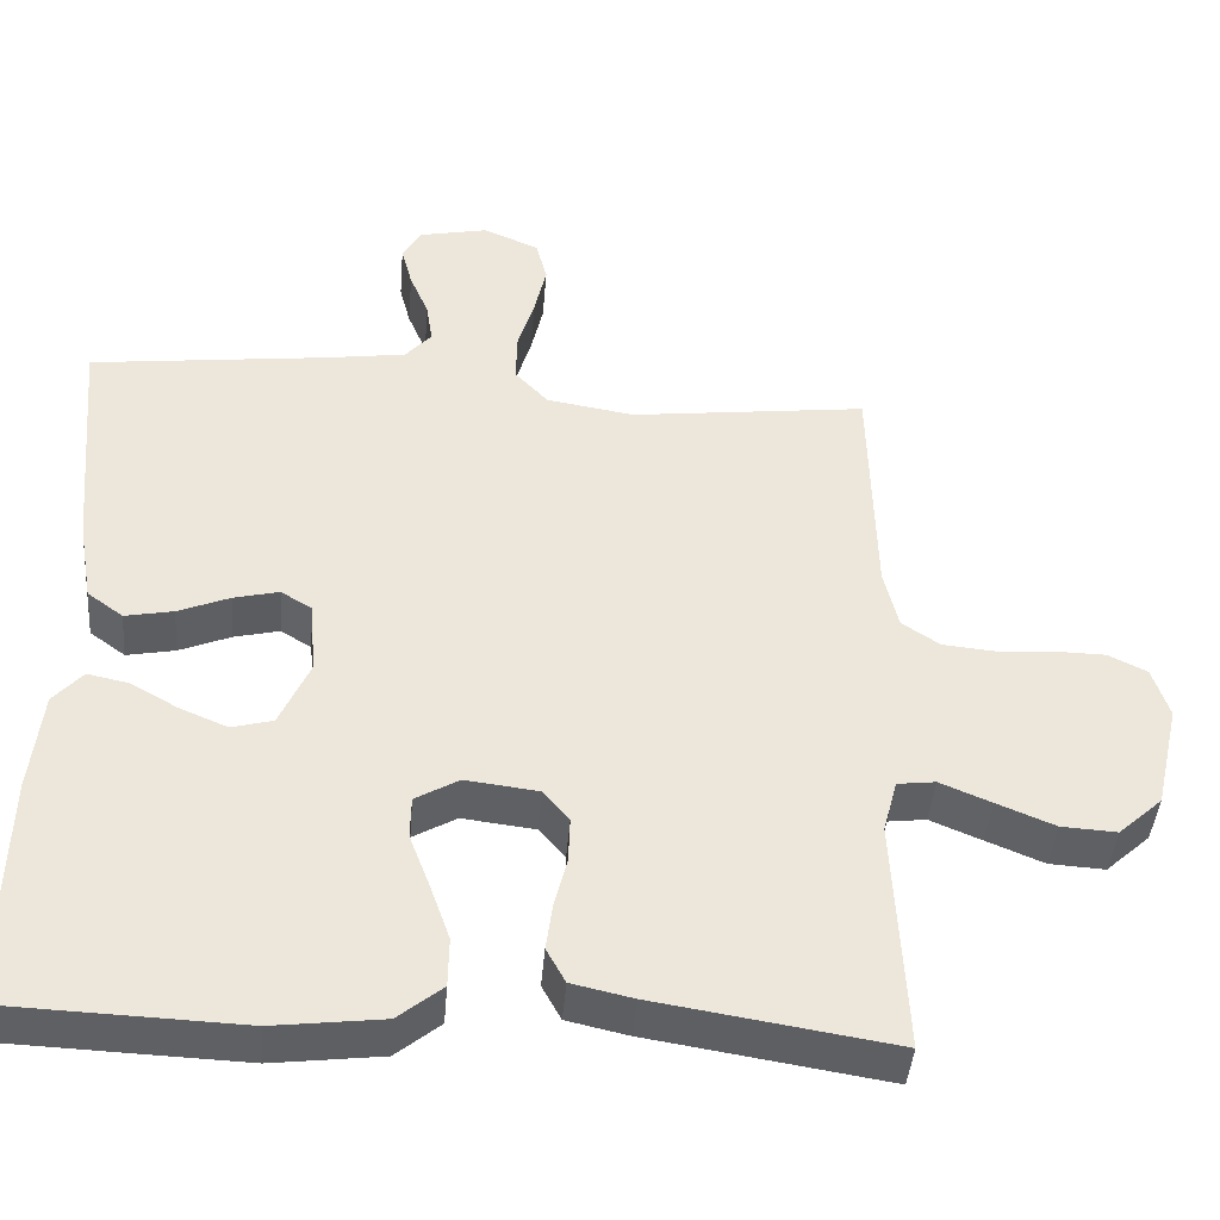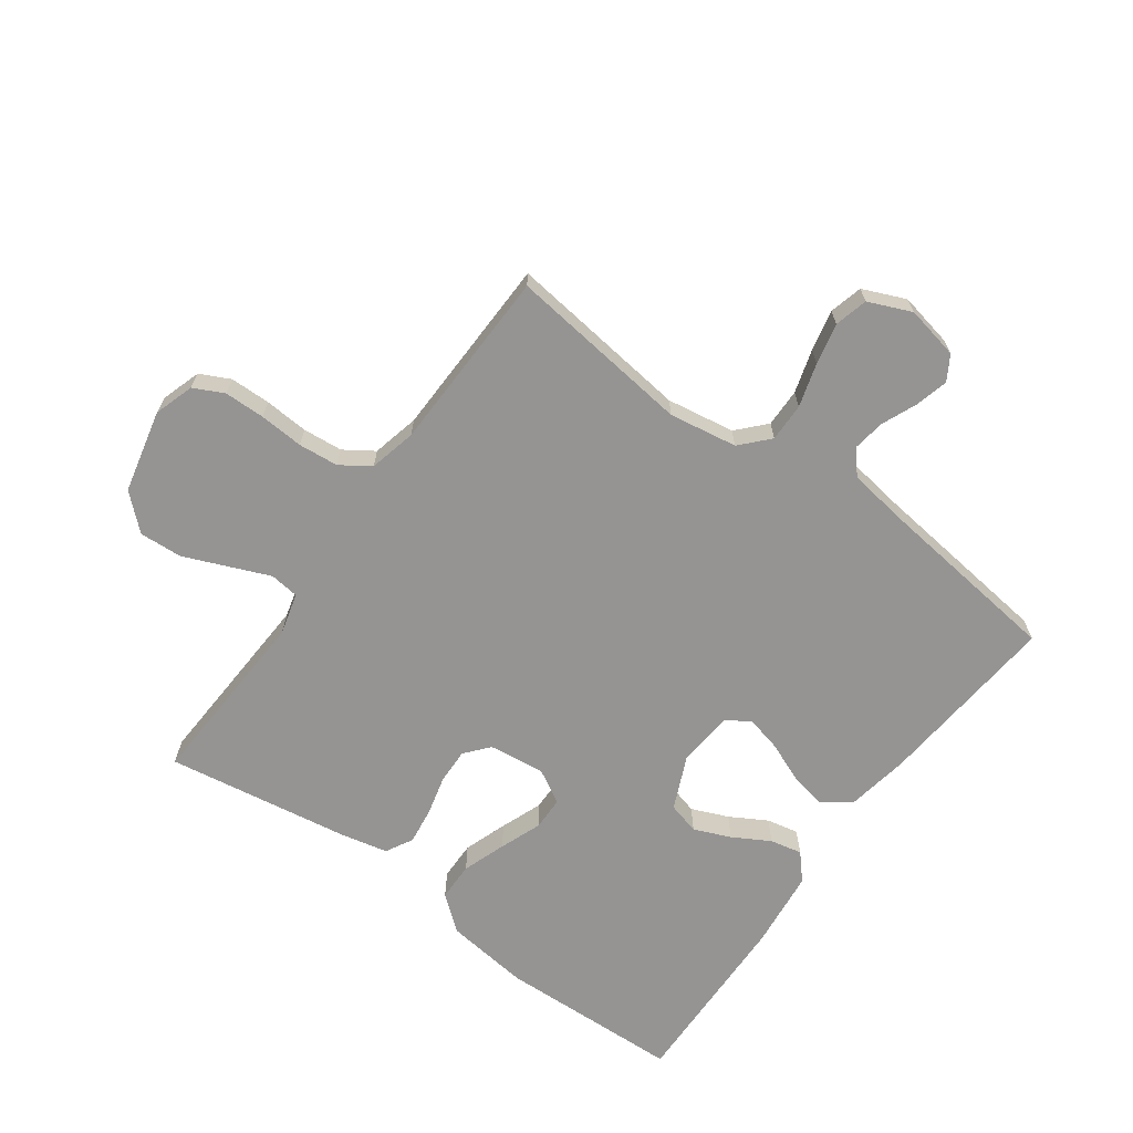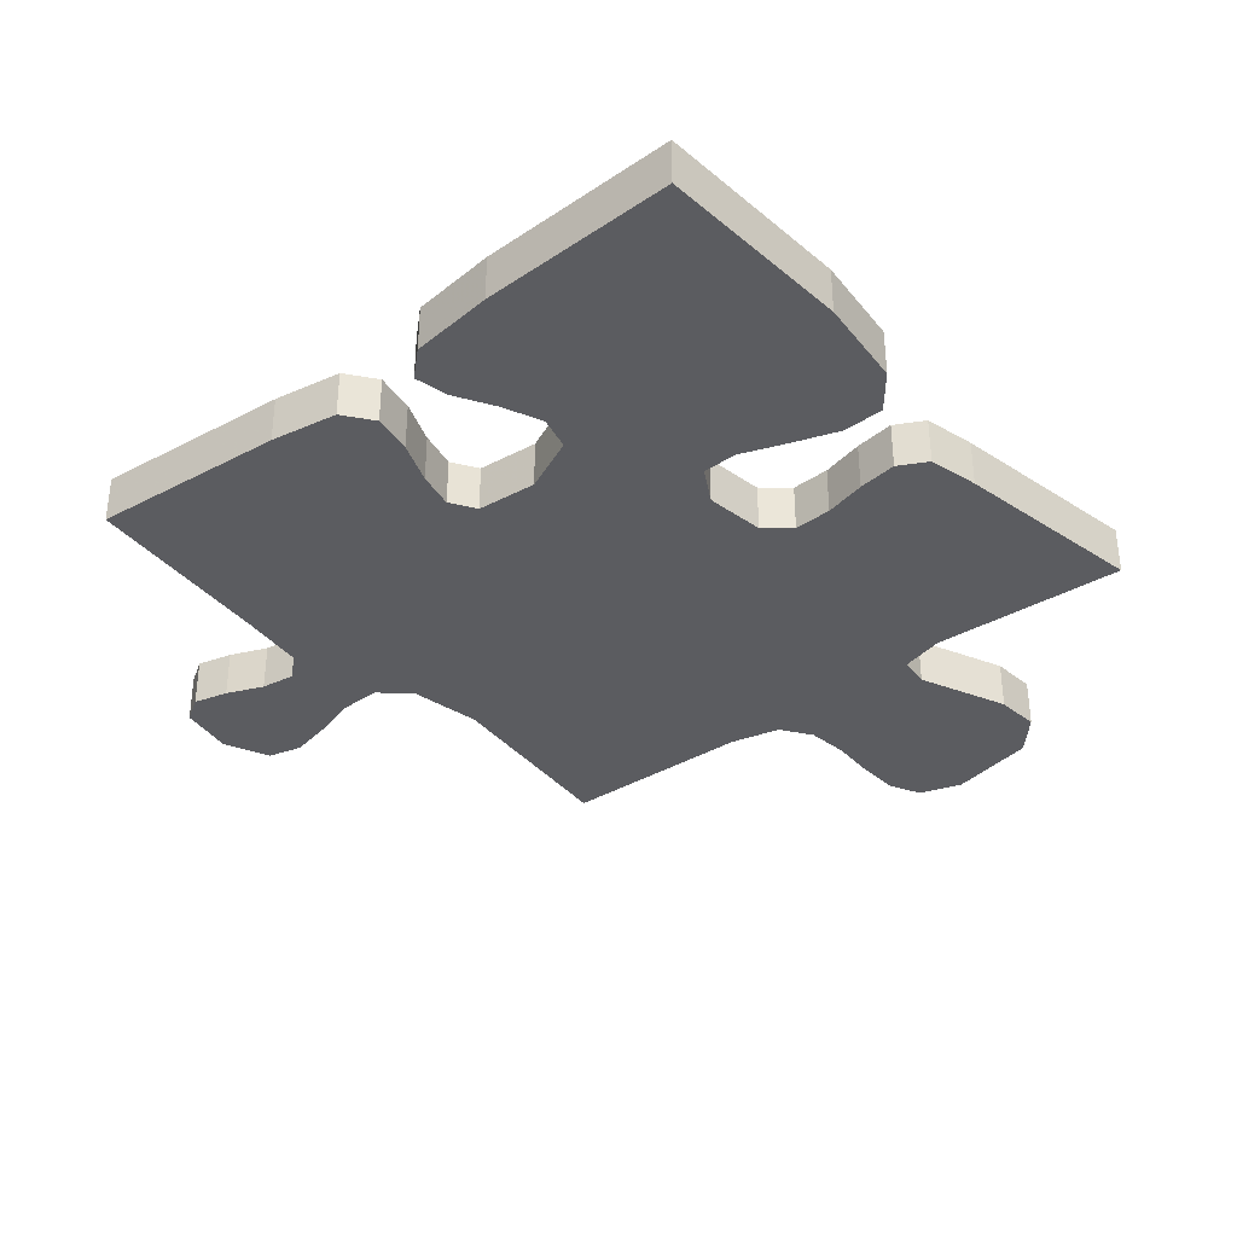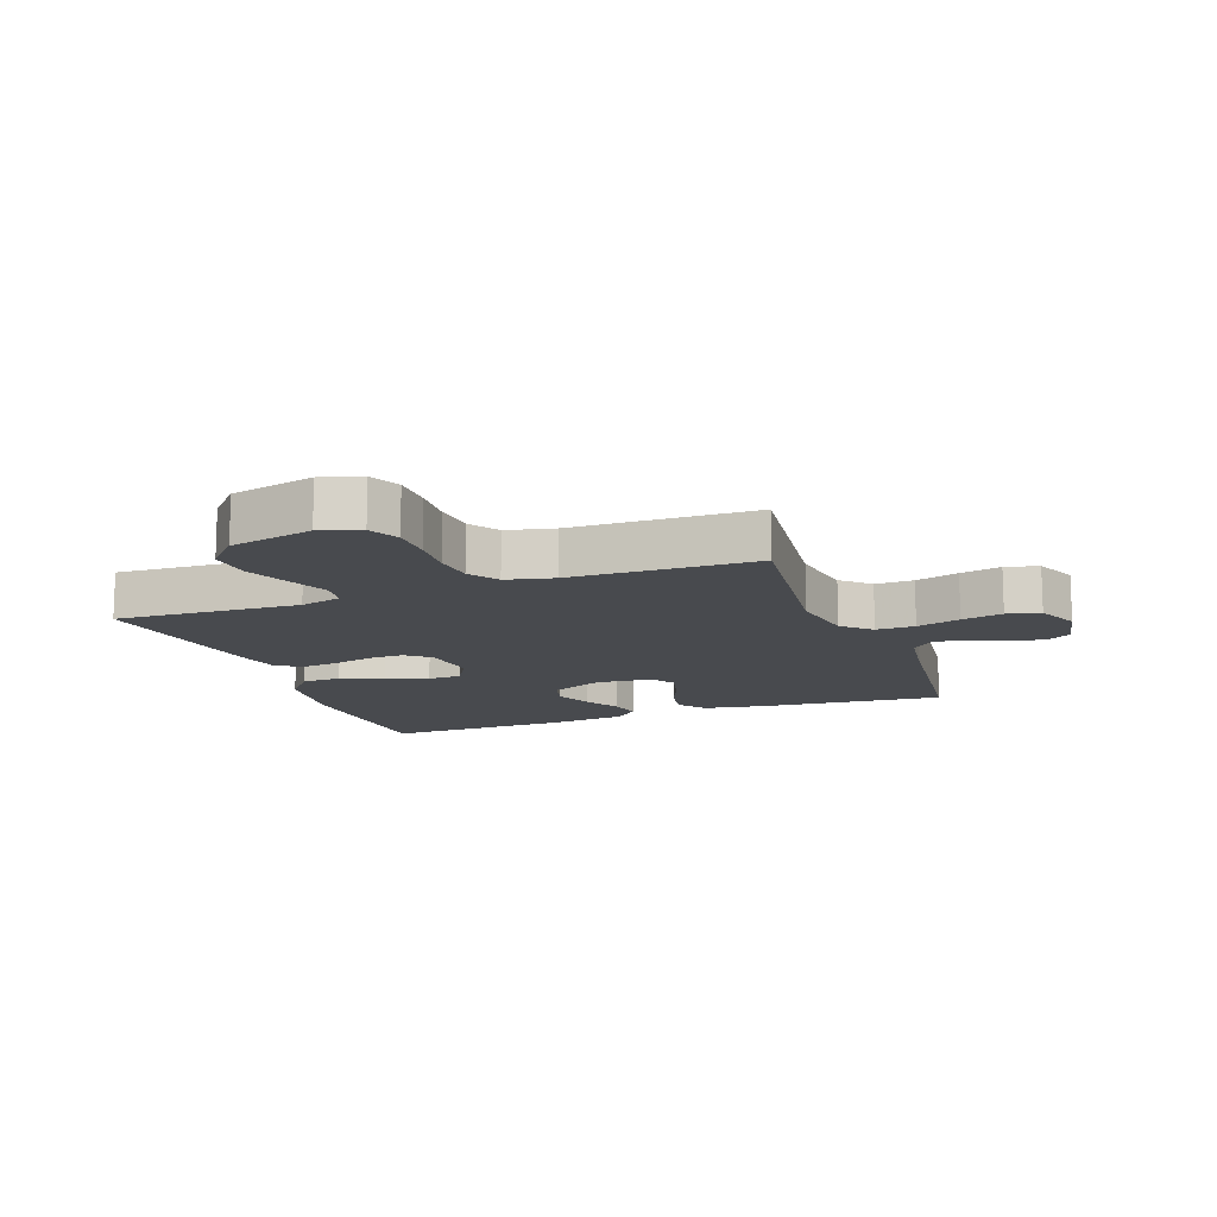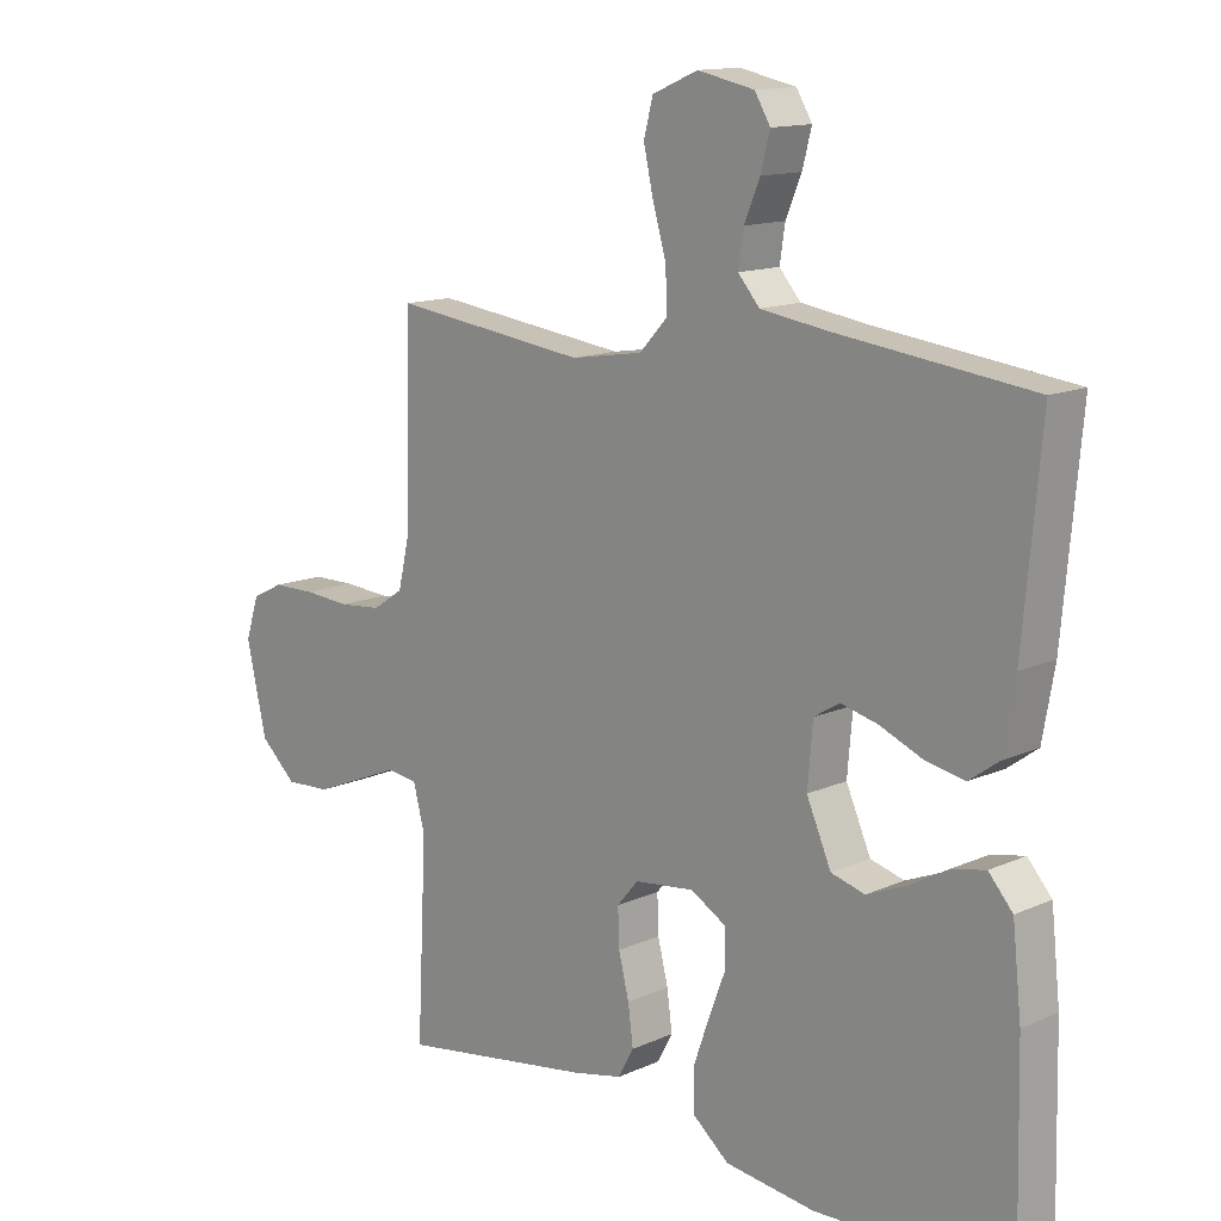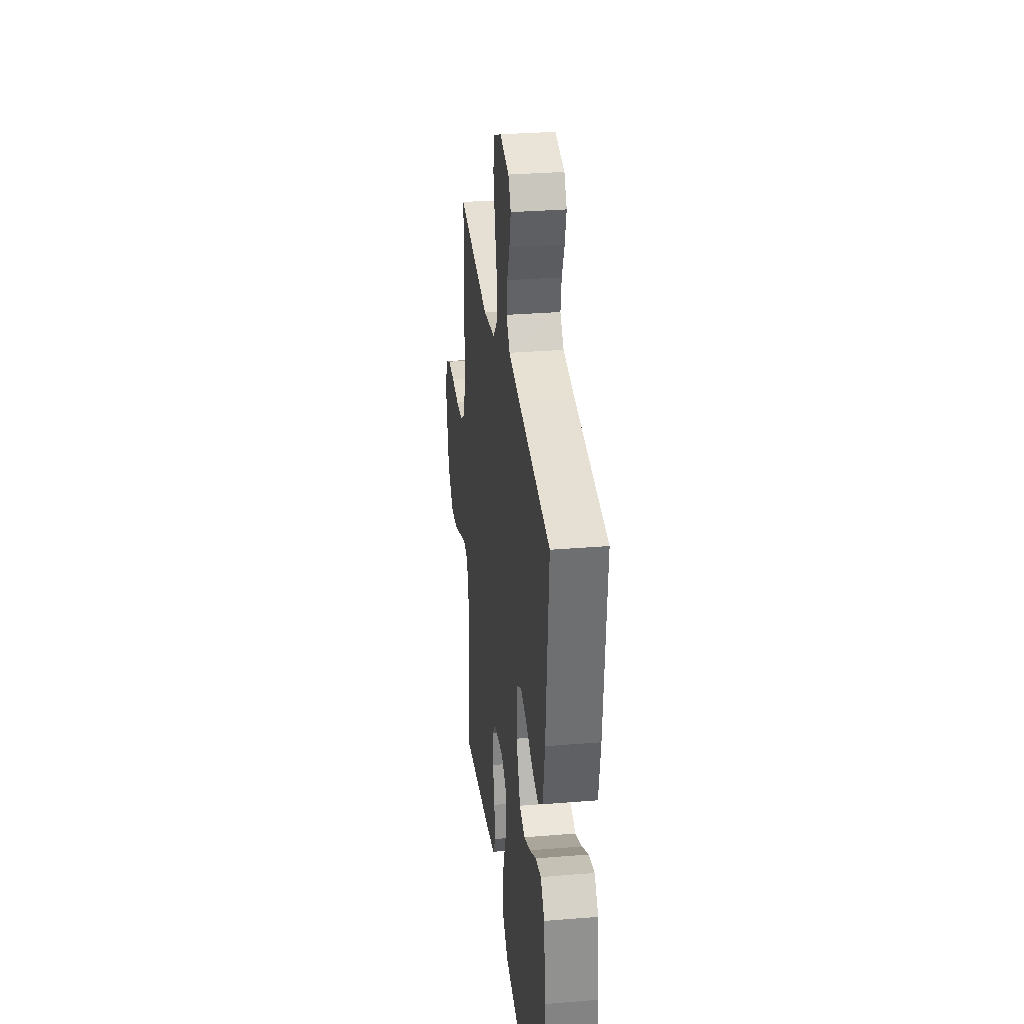
<metadata>
{"format":"obj","ext":"obj","renderer":"f3d","projection":"perspective","resolution":1024,"background":"white","views":[{"elev":-42.8,"azim":175.3,"up":"+Z"},{"elev":-67.1,"azim":-35.9,"up":"+Y"},{"elev":-34.7,"azim":130.2,"up":"+Y"},{"elev":-13.2,"azim":-69.8,"up":"+Y"},{"elev":13.6,"azim":44.9,"up":"+Z"},{"elev":30.8,"azim":83.3,"up":"+Z"}]}
</metadata>
<code>
v -0.5 0.07 -0.5
v -0.485 0.07 -0.2
v -0.503 0.07 -0.132
v -0.551 0.07 -0.126
v -0.616 0.07 -0.153
v -0.689 0.07 -0.183
v -0.759 0.07 -0.187
v -0.815 0.07 -0.136
v -0.846 0.07 0
v -0.825 0.07 0.065
v -0.776 0.07 0.089
v -0.71 0.07 0.09
v -0.638 0.07 0.085
v -0.573 0.07 0.091
v -0.525 0.07 0.123
v -0.507 0.07 0.2
v -0.5 0.07 0.5
v -0.2 0.07 0.463
v -0.089 0.07 0.481
v -0.047 0.07 0.526
v -0.048 0.07 0.589
v -0.069 0.07 0.66
v -0.084 0.07 0.727
v -0.07 0.07 0.781
v 0 0.07 0.811
v 0.087 0.07 0.793
v 0.111 0.07 0.753
v 0.097 0.07 0.699
v 0.073 0.07 0.642
v 0.065 0.07 0.589
v 0.098 0.07 0.551
v 0.2 0.07 0.536
v 0.5 0.07 0.5
v 0.473 0.07 0.2
v 0.455 0.07 0.097
v 0.41 0.07 0.064
v 0.349 0.07 0.076
v 0.284 0.07 0.103
v 0.227 0.07 0.117
v 0.188 0.07 0.093
v 0.18 0.07 0
v 0.218 0.07 -0.086
v 0.27 0.07 -0.1
v 0.33 0.07 -0.075
v 0.39 0.07 -0.041
v 0.442 0.07 -0.03
v 0.479 0.07 -0.072
v 0.493 0.07 -0.2
v 0.5 0.07 -0.5
v 0.2 0.07 -0.511
v 0.062 0.07 -0.494
v 0.006 0.07 -0.448
v 0.005 0.07 -0.385
v 0.03 0.07 -0.314
v 0.056 0.07 -0.246
v 0.055 0.07 -0.192
v 0 0.07 -0.16
v -0.092 0.07 -0.171
v -0.125 0.07 -0.21
v -0.123 0.07 -0.268
v -0.107 0.07 -0.332
v -0.099 0.07 -0.392
v -0.123 0.07 -0.436
v -0.2 0.07 -0.453
v -0.5 0 -0.5
v -0.485 0 -0.2
v -0.503 0 -0.132
v -0.551 0 -0.126
v -0.616 0 -0.153
v -0.689 0 -0.183
v -0.759 0 -0.187
v -0.815 0 -0.136
v -0.846 0 0
v -0.825 0 0.065
v -0.776 0 0.089
v -0.71 0 0.09
v -0.638 0 0.085
v -0.573 0 0.091
v -0.525 0 0.123
v -0.507 0 0.2
v -0.5 0 0.5
v -0.2 0 0.463
v -0.089 0 0.481
v -0.047 0 0.526
v -0.048 0 0.589
v -0.069 0 0.66
v -0.084 0 0.727
v -0.07 0 0.781
v 0 0 0.811
v 0.087 0 0.793
v 0.111 0 0.753
v 0.097 0 0.699
v 0.073 0 0.642
v 0.065 0 0.589
v 0.098 0 0.551
v 0.2 0 0.536
v 0.5 0 0.5
v 0.473 0 0.2
v 0.455 0 0.097
v 0.41 0 0.064
v 0.349 0 0.076
v 0.284 0 0.103
v 0.227 0 0.117
v 0.188 0 0.093
v 0.18 0 0
v 0.218 0 -0.086
v 0.27 0 -0.1
v 0.33 0 -0.075
v 0.39 0 -0.041
v 0.442 0 -0.03
v 0.479 0 -0.072
v 0.493 0 -0.2
v 0.5 0 -0.5
v 0.2 0 -0.511
v 0.062 0 -0.494
v 0.006 0 -0.448
v 0.005 0 -0.385
v 0.03 0 -0.314
v 0.056 0 -0.246
v 0.055 0 -0.192
v 0 0 -0.16
v -0.092 0 -0.171
v -0.125 0 -0.21
v -0.123 0 -0.268
v -0.107 0 -0.332
v -0.099 0 -0.392
v -0.123 0 -0.436
v -0.2 0 -0.453
f 63 64 1 2
f 60 61 62 63
f 59 60 63 2
f 58 59 2 3
f 57 58 3 4
f 52 53 54 55
f 50 51 52 55
f 50 55 56
f 49 50 56
f 48 49 56
f 47 48 56 57
f 44 45 46 47
f 43 44 47
f 35 36 37 38
f 35 38 39
f 32 33 34 35
f 31 32 35 39
f 30 31 39 40
f 26 27 28 29
f 26 29 30
f 25 26 30
f 21 22 23 24
f 21 24 25 30
f 16 17 18
f 15 16 18 19
f 10 11 12 13
f 10 13 14
f 9 10 14
f 8 9 14
f 7 8 14 15
f 4 5 6 7
f 43 47 57
f 42 43 57 4
f 41 42 4
f 40 41 4
f 20 21 30 40
f 19 20 40 4
f 4 7 15 19
f 66 65 128 127
f 127 126 125 124
f 66 127 124 123
f 67 66 123 122
f 68 67 122 121
f 119 118 117 116
f 119 116 115 114
f 120 119 114
f 120 114 113
f 120 113 112
f 121 120 112 111
f 111 110 109 108
f 111 108 107
f 102 101 100 99
f 103 102 99
f 99 98 97 96
f 103 99 96 95
f 104 103 95 94
f 93 92 91 90
f 94 93 90
f 94 90 89
f 88 87 86 85
f 94 89 88 85
f 82 81 80
f 83 82 80 79
f 77 76 75 74
f 78 77 74
f 78 74 73
f 78 73 72
f 79 78 72 71
f 71 70 69 68
f 121 111 107
f 68 121 107 106
f 68 106 105
f 68 105 104
f 104 94 85 84
f 68 104 84 83
f 83 79 71 68
f 1 65 66 2
f 2 66 67 3
f 3 67 68 4
f 4 68 69 5
f 5 69 70 6
f 6 70 71 7
f 7 71 72 8
f 8 72 73 9
f 9 73 74 10
f 10 74 75 11
f 11 75 76 12
f 12 76 77 13
f 13 77 78 14
f 14 78 79 15
f 15 79 80 16
f 16 80 81 17
f 17 81 82 18
f 18 82 83 19
f 19 83 84 20
f 20 84 85 21
f 21 85 86 22
f 22 86 87 23
f 23 87 88 24
f 24 88 89 25
f 25 89 90 26
f 26 90 91 27
f 27 91 92 28
f 28 92 93 29
f 29 93 94 30
f 30 94 95 31
f 31 95 96 32
f 32 96 97 33
f 33 97 98 34
f 34 98 99 35
f 35 99 100 36
f 36 100 101 37
f 37 101 102 38
f 38 102 103 39
f 39 103 104 40
f 40 104 105 41
f 41 105 106 42
f 42 106 107 43
f 43 107 108 44
f 44 108 109 45
f 45 109 110 46
f 46 110 111 47
f 47 111 112 48
f 48 112 113 49
f 49 113 114 50
f 50 114 115 51
f 51 115 116 52
f 52 116 117 53
f 53 117 118 54
f 54 118 119 55
f 55 119 120 56
f 56 120 121 57
f 57 121 122 58
f 58 122 123 59
f 59 123 124 60
f 60 124 125 61
f 61 125 126 62
f 62 126 127 63
f 63 127 128 64
f 64 128 65 1

</code>
